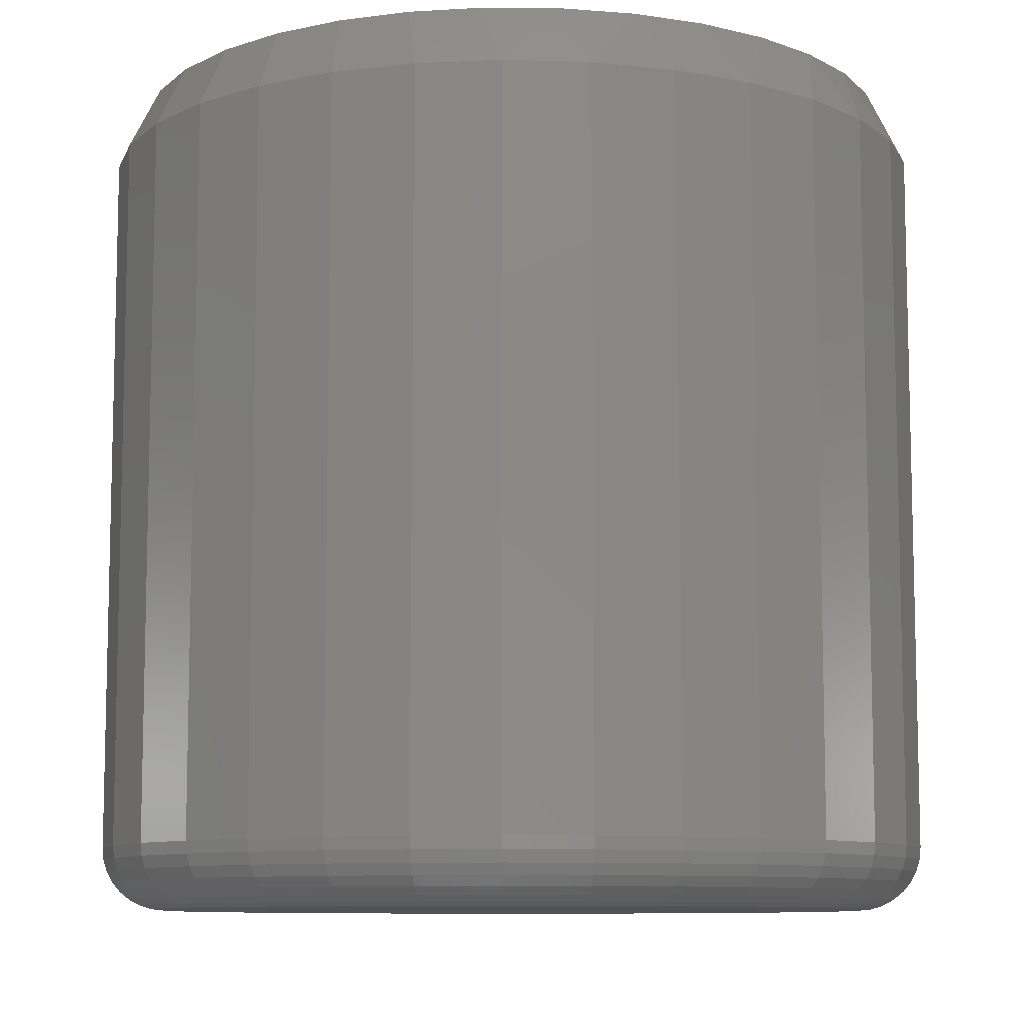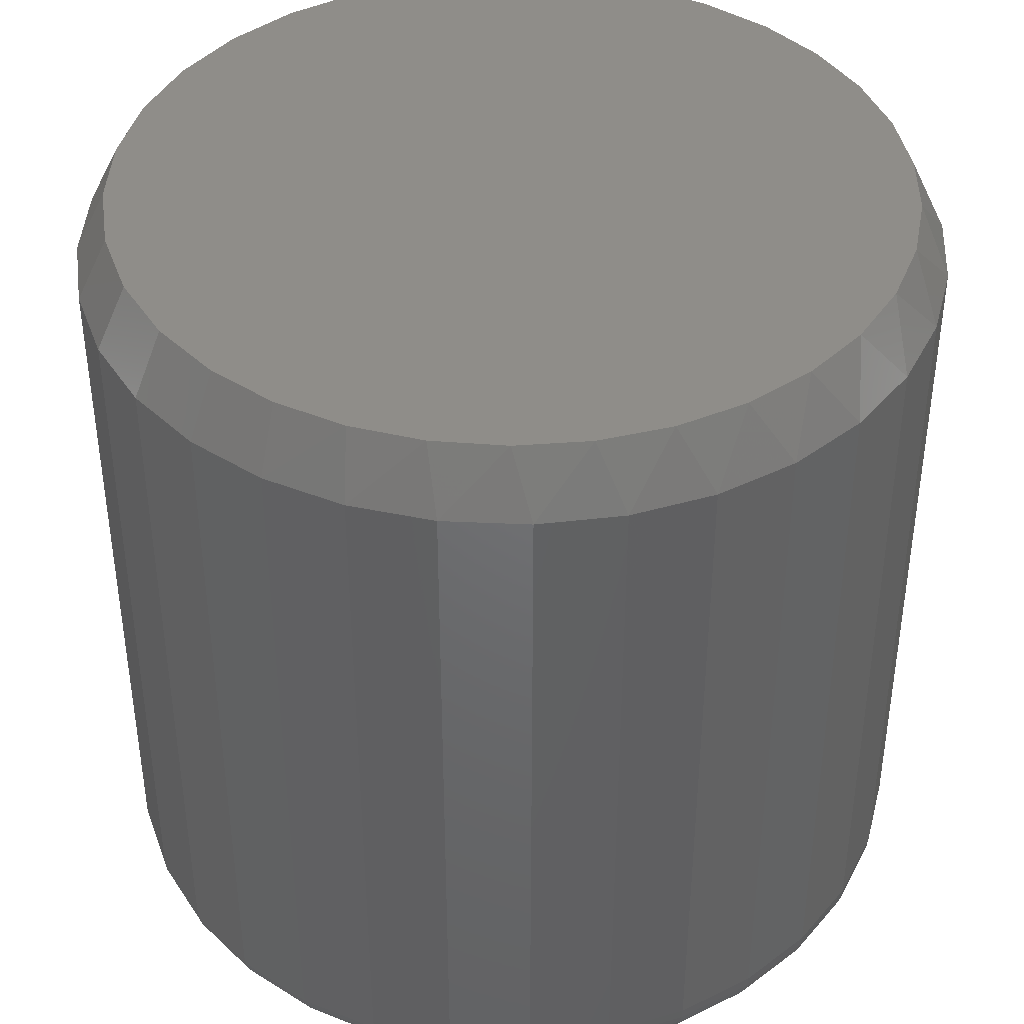
<metadata>
{"format":"stl","ext":"stl","renderer":"f3d","projection":"perspective","resolution":1024,"background":"white","views":[{"elev":-9.1,"azim":-43.8,"up":"+Y"},{"elev":41.4,"azim":-47.5,"up":"+Y"}]}
</metadata>
<code>
# stl→obj: 353 verts, 702 faces
v 0.6651 -0.01562 0.378
v 0.6651 -0.1953 0.378
v 0.6631 -0.01562 0.3573
v 0.6631 -0.1953 0.3573
v 0.6571 -0.01562 0.3374
v 0.6571 -0.1953 0.3374
v 0.6473 -0.01562 0.3191
v 0.6473 -0.1953 0.3191
v 0.6341 -0.01562 0.303
v 0.6341 -0.1953 0.303
v 0.618 -0.01562 0.2898
v 0.618 -0.1953 0.2898
v 0.5996 -0.01562 0.28
v 0.5996 -0.1953 0.28
v 0.5797 -0.01562 0.274
v 0.5797 -0.1953 0.274
v 0.559 -0.01562 0.272
v 0.559 -0.1953 0.272
v 0.5383 -0.01562 0.274
v 0.5383 -0.1953 0.274
v 0.5184 -0.01562 0.28
v 0.5184 -0.1953 0.28
v 0.5001 -0.01562 0.2898
v 0.5001 -0.1953 0.2898
v 0.484 -0.01562 0.303
v 0.484 -0.1953 0.303
v 0.4708 -0.01562 0.3191
v 0.4708 -0.1953 0.3191
v 0.461 -0.01562 0.3374
v 0.461 -0.1953 0.3374
v 0.455 -0.01562 0.3573
v 0.455 -0.1953 0.3573
v 0.453 -0.01562 0.378
v 0.453 -0.1953 0.378
v 0.455 -0.01562 0.3987
v 0.455 -0.1953 0.3987
v 0.461 -0.01562 0.4186
v 0.461 -0.1953 0.4186
v 0.4708 -0.01562 0.437
v 0.4708 -0.1953 0.437
v 0.484 -0.01562 0.4531
v 0.484 -0.1953 0.4531
v 0.5001 -0.01562 0.4662
v 0.5001 -0.1953 0.4662
v 0.5184 -0.01562 0.4761
v 0.5184 -0.1953 0.4761
v 0.5383 -0.01562 0.4821
v 0.5383 -0.1953 0.4821
v 0.559 -0.01562 0.4841
v 0.559 -0.1953 0.4841
v 0.5797 -0.01562 0.4821
v 0.5797 -0.1953 0.4821
v 0.5996 -0.01562 0.4761
v 0.5996 -0.1953 0.4761
v 0.618 -0.01562 0.4662
v 0.618 -0.1953 0.4662
v 0.6341 -0.01562 0.4531
v 0.6341 -0.1953 0.4531
v 0.6473 -0.01562 0.437
v 0.6473 -0.1953 0.437
v 0.6571 -0.01562 0.4186
v 0.6571 -0.1953 0.4186
v 0.6631 -0.01562 0.3987
v 0.6631 -0.1953 0.3987
v 0.5322 7.442e-17 0.4726
v 0.55 7.56e-17 0.4759
v 0.5681 7.66e-17 0.4759
v 0.5859 7.741e-17 0.4726
v 0.5152 7.312e-17 0.466
v 0.6028 7.798e-17 0.466
v 0.4998 7.173e-17 0.4565
v 0.6183 7.831e-17 0.4565
v 0.5967 6.771e-17 0.2873
v 0.5214 6.354e-17 0.2873
v 0.6136 6.916e-17 0.2963
v 0.5399 6.425e-17 0.2817
v 0.5782 6.638e-17 0.2817
v 0.559 6.521e-17 0.2798
v 0.5044 6.31e-17 0.2963
v 0.4896 6.295e-17 0.3086
v 0.6285 7.067e-17 0.3086
v 0.4773 6.31e-17 0.3234
v 0.6408 7.217e-17 0.3234
v 0.4683 6.354e-17 0.3404
v 0.6498 7.362e-17 0.3404
v 0.4627 6.425e-17 0.3589
v 0.6554 7.495e-17 0.3589
v 0.4608 6.521e-17 0.378
v 0.6573 7.612e-17 0.378
v 0.4624 6.631e-17 0.3961
v 0.6556 7.703e-17 0.3961
v 0.4674 6.755e-17 0.4135
v 0.6507 7.772e-17 0.4135
v 0.4755 6.89e-17 0.4298
v 0.6426 7.818e-17 0.4298
v 0.4864 7.031e-17 0.4442
v 0.6317 7.837e-17 0.4442
v 0.5414 -0.2109 0.4668
v 0.5767 -0.2109 0.4668
v 0.559 -0.2109 0.4685
v 0.5244 -0.2109 0.4616
v 0.5937 -0.2109 0.4616
v 0.5088 -0.2109 0.4533
v 0.6093 -0.2109 0.4533
v 0.4951 -0.2109 0.442
v 0.623 -0.2109 0.442
v 0.623 -0.2109 0.3141
v 0.5088 -0.2109 0.3028
v 0.6093 -0.2109 0.3028
v 0.5244 -0.2109 0.2945
v 0.5937 -0.2109 0.2945
v 0.5414 -0.2109 0.2893
v 0.5767 -0.2109 0.2893
v 0.559 -0.2109 0.2876
v 0.6343 -0.2109 0.4283
v 0.4838 -0.2109 0.4283
v 0.6426 -0.2109 0.4127
v 0.4755 -0.2109 0.4127
v 0.6478 -0.2109 0.3957
v 0.4703 -0.2109 0.3957
v 0.6495 -0.2109 0.378
v 0.4686 -0.2109 0.378
v 0.6478 -0.2109 0.3604
v 0.4703 -0.2109 0.3604
v 0.6426 -0.2109 0.3434
v 0.4755 -0.2109 0.3434
v 0.6343 -0.2109 0.3278
v 0.4838 -0.2109 0.3278
v 0.4951 -0.2109 0.3141
v 0.6526 -0.2106 0.378
v 0.6508 -0.2106 0.3598
v 0.6555 -0.2097 0.378
v 0.6536 -0.2097 0.3592
v 0.6582 -0.2083 0.378
v 0.6563 -0.2083 0.3587
v 0.6606 -0.2064 0.378
v 0.6586 -0.2064 0.3582
v 0.6625 -0.204 0.378
v 0.6605 -0.204 0.3579
v 0.6639 -0.2013 0.378
v 0.6619 -0.2013 0.3576
v 0.6648 -0.1984 0.378
v 0.6628 -0.1984 0.3574
v 0.4673 -0.2106 0.3598
v 0.4655 -0.2106 0.378
v 0.4645 -0.2097 0.3592
v 0.4626 -0.2097 0.378
v 0.4618 -0.2083 0.3587
v 0.4599 -0.2083 0.378
v 0.4595 -0.2064 0.3582
v 0.4575 -0.2064 0.378
v 0.4576 -0.204 0.3579
v 0.4556 -0.204 0.378
v 0.4562 -0.2013 0.3576
v 0.4541 -0.2013 0.378
v 0.4553 -0.1984 0.3574
v 0.4533 -0.1984 0.378
v 0.4727 -0.2106 0.3423
v 0.4699 -0.2097 0.3411
v 0.4675 -0.2083 0.3401
v 0.4653 -0.2064 0.3392
v 0.4635 -0.204 0.3385
v 0.4621 -0.2013 0.3379
v 0.4613 -0.1984 0.3376
v 0.4813 -0.2106 0.3261
v 0.4789 -0.2097 0.3245
v 0.4766 -0.2083 0.323
v 0.4746 -0.2064 0.3216
v 0.473 -0.204 0.3206
v 0.4718 -0.2013 0.3198
v 0.4711 -0.1984 0.3193
v 0.4929 -0.2106 0.3119
v 0.4909 -0.2097 0.3098
v 0.4889 -0.2083 0.3079
v 0.4873 -0.2064 0.3063
v 0.4859 -0.204 0.3049
v 0.4849 -0.2013 0.3039
v 0.4842 -0.1984 0.3032
v 0.5071 -0.2106 0.3003
v 0.5055 -0.2097 0.2979
v 0.504 -0.2083 0.2956
v 0.5027 -0.2064 0.2936
v 0.5016 -0.204 0.292
v 0.5008 -0.2013 0.2908
v 0.5003 -0.1984 0.2901
v 0.5233 -0.2106 0.2917
v 0.5221 -0.2097 0.2889
v 0.5211 -0.2083 0.2864
v 0.5202 -0.2064 0.2843
v 0.5195 -0.204 0.2825
v 0.5189 -0.2013 0.2811
v 0.5186 -0.1984 0.2803
v 0.5408 -0.2106 0.2863
v 0.5402 -0.2097 0.2835
v 0.5397 -0.2083 0.2808
v 0.5392 -0.2064 0.2785
v 0.5389 -0.204 0.2766
v 0.5386 -0.2013 0.2752
v 0.5384 -0.1984 0.2743
v 0.559 -0.2106 0.2845
v 0.559 -0.2097 0.2816
v 0.559 -0.2083 0.2789
v 0.559 -0.2064 0.2765
v 0.559 -0.204 0.2746
v 0.559 -0.2013 0.2731
v 0.559 -0.1984 0.2723
v 0.5773 -0.2106 0.2863
v 0.5779 -0.2097 0.2835
v 0.5784 -0.2083 0.2808
v 0.5788 -0.2064 0.2785
v 0.5792 -0.204 0.2766
v 0.5795 -0.2013 0.2752
v 0.5797 -0.1984 0.2743
v 0.5948 -0.2106 0.2917
v 0.596 -0.2097 0.2889
v 0.597 -0.2083 0.2864
v 0.5979 -0.2064 0.2843
v 0.5986 -0.204 0.2825
v 0.5992 -0.2013 0.2811
v 0.5995 -0.1984 0.2803
v 0.611 -0.2106 0.3003
v 0.6126 -0.2097 0.2979
v 0.6141 -0.2083 0.2956
v 0.6154 -0.2064 0.2936
v 0.6165 -0.204 0.292
v 0.6173 -0.2013 0.2908
v 0.6178 -0.1984 0.2901
v 0.6252 -0.2106 0.3119
v 0.6272 -0.2097 0.3098
v 0.6291 -0.2083 0.3079
v 0.6308 -0.2064 0.3063
v 0.6322 -0.204 0.3049
v 0.6332 -0.2013 0.3039
v 0.6338 -0.1984 0.3032
v 0.6368 -0.2106 0.3261
v 0.6392 -0.2097 0.3245
v 0.6415 -0.2083 0.323
v 0.6434 -0.2064 0.3216
v 0.6451 -0.204 0.3206
v 0.6463 -0.2013 0.3198
v 0.647 -0.1984 0.3193
v 0.6454 -0.2106 0.3423
v 0.6481 -0.2097 0.3411
v 0.6506 -0.2083 0.3401
v 0.6528 -0.2064 0.3392
v 0.6546 -0.204 0.3385
v 0.656 -0.2013 0.3379
v 0.6568 -0.1984 0.3376
v 0.4673 -0.2106 0.3963
v 0.4645 -0.2097 0.3969
v 0.4618 -0.2083 0.3974
v 0.4595 -0.2064 0.3978
v 0.4576 -0.204 0.3982
v 0.4562 -0.2013 0.3985
v 0.4553 -0.1984 0.3987
v 0.6508 -0.2106 0.3963
v 0.6536 -0.2097 0.3969
v 0.6563 -0.2083 0.3974
v 0.6586 -0.2064 0.3978
v 0.6605 -0.204 0.3982
v 0.6619 -0.2013 0.3985
v 0.6628 -0.1984 0.3987
v 0.6454 -0.2106 0.4138
v 0.6481 -0.2097 0.4149
v 0.6506 -0.2083 0.416
v 0.6528 -0.2064 0.4169
v 0.6546 -0.204 0.4176
v 0.656 -0.2013 0.4182
v 0.6568 -0.1984 0.4185
v 0.6368 -0.2106 0.43
v 0.6392 -0.2097 0.4316
v 0.6415 -0.2083 0.4331
v 0.6434 -0.2064 0.4344
v 0.6451 -0.204 0.4355
v 0.6463 -0.2013 0.4363
v 0.647 -0.1984 0.4368
v 0.6252 -0.2106 0.4442
v 0.6272 -0.2097 0.4462
v 0.6291 -0.2083 0.4481
v 0.6308 -0.2064 0.4498
v 0.6322 -0.204 0.4512
v 0.6332 -0.2013 0.4522
v 0.6338 -0.1984 0.4528
v 0.611 -0.2106 0.4558
v 0.6126 -0.2097 0.4582
v 0.6141 -0.2083 0.4605
v 0.6154 -0.2064 0.4624
v 0.6165 -0.204 0.4641
v 0.6173 -0.2013 0.4653
v 0.6178 -0.1984 0.466
v 0.5948 -0.2106 0.4644
v 0.596 -0.2097 0.4671
v 0.597 -0.2083 0.4696
v 0.5979 -0.2064 0.4718
v 0.5986 -0.204 0.4736
v 0.5992 -0.2013 0.475
v 0.5995 -0.1984 0.4758
v 0.5773 -0.2106 0.4698
v 0.5779 -0.2097 0.4726
v 0.5784 -0.2083 0.4753
v 0.5788 -0.2064 0.4776
v 0.5792 -0.204 0.4795
v 0.5795 -0.2013 0.4809
v 0.5797 -0.1984 0.4818
v 0.559 -0.2106 0.4716
v 0.559 -0.2097 0.4745
v 0.559 -0.2083 0.4772
v 0.559 -0.2064 0.4796
v 0.559 -0.204 0.4815
v 0.559 -0.2013 0.4829
v 0.559 -0.1984 0.4838
v 0.5408 -0.2106 0.4698
v 0.5402 -0.2097 0.4726
v 0.5397 -0.2083 0.4753
v 0.5392 -0.2064 0.4776
v 0.5389 -0.204 0.4795
v 0.5386 -0.2013 0.4809
v 0.5384 -0.1984 0.4818
v 0.5233 -0.2106 0.4644
v 0.5221 -0.2097 0.4671
v 0.5211 -0.2083 0.4696
v 0.5202 -0.2064 0.4718
v 0.5195 -0.204 0.4736
v 0.5189 -0.2013 0.475
v 0.5186 -0.1984 0.4758
v 0.5071 -0.2106 0.4558
v 0.5055 -0.2097 0.4582
v 0.504 -0.2083 0.4605
v 0.5027 -0.2064 0.4624
v 0.5016 -0.204 0.4641
v 0.5008 -0.2013 0.4653
v 0.5003 -0.1984 0.466
v 0.4929 -0.2106 0.4442
v 0.4909 -0.2097 0.4462
v 0.4889 -0.2083 0.4481
v 0.4873 -0.2064 0.4498
v 0.4859 -0.204 0.4512
v 0.4849 -0.2013 0.4522
v 0.4842 -0.1984 0.4528
v 0.4813 -0.2106 0.43
v 0.4789 -0.2097 0.4316
v 0.4766 -0.2083 0.4331
v 0.4746 -0.2064 0.4344
v 0.473 -0.204 0.4355
v 0.4718 -0.2013 0.4363
v 0.4711 -0.1984 0.4368
v 0.4727 -0.2106 0.4138
v 0.4699 -0.2097 0.4149
v 0.4675 -0.2083 0.416
v 0.4653 -0.2064 0.4169
v 0.4635 -0.204 0.4176
v 0.4621 -0.2013 0.4182
v 0.4613 -0.1984 0.4185
f 1 2 3
f 3 2 4
f 3 4 5
f 5 4 6
f 5 6 7
f 7 6 8
f 7 8 9
f 9 8 10
f 9 10 11
f 11 10 12
f 11 12 13
f 13 12 14
f 13 14 15
f 15 14 16
f 15 16 17
f 17 16 18
f 17 18 19
f 19 18 20
f 19 20 21
f 21 20 22
f 21 22 23
f 23 22 24
f 23 24 25
f 25 24 26
f 25 26 27
f 27 26 28
f 27 28 29
f 29 28 30
f 29 30 31
f 31 30 32
f 31 32 33
f 33 32 34
f 33 34 35
f 35 34 36
f 35 36 37
f 37 36 38
f 37 38 39
f 39 38 40
f 39 40 41
f 41 40 42
f 41 42 43
f 43 42 44
f 43 44 45
f 45 44 46
f 45 46 47
f 47 46 48
f 47 48 49
f 49 48 50
f 49 50 51
f 51 50 52
f 51 52 53
f 53 52 54
f 53 54 55
f 55 54 56
f 55 56 57
f 57 56 58
f 57 58 59
f 59 58 60
f 59 60 61
f 61 60 62
f 61 62 63
f 63 62 64
f 63 64 1
f 1 64 2
f 65 66 67
f 68 65 67
f 69 65 68
f 70 69 68
f 71 69 70
f 72 71 70
f 73 74 75
f 76 74 73
f 77 76 73
f 78 76 77
f 74 79 75
f 75 79 80
f 75 80 81
f 81 80 82
f 81 82 83
f 83 82 84
f 83 84 85
f 85 84 86
f 85 86 87
f 87 86 88
f 87 88 89
f 89 88 90
f 89 90 91
f 91 90 92
f 91 92 93
f 93 92 94
f 93 94 95
f 95 94 96
f 95 96 97
f 97 96 71
f 97 71 72
f 89 1 87
f 87 1 3
f 87 3 85
f 85 3 5
f 85 5 83
f 83 5 7
f 83 7 81
f 81 7 9
f 81 9 75
f 75 9 11
f 75 11 73
f 73 11 13
f 73 13 77
f 77 13 15
f 77 15 78
f 78 15 17
f 78 17 76
f 76 17 19
f 76 19 74
f 74 19 21
f 74 21 79
f 79 21 23
f 79 23 80
f 80 23 25
f 80 25 82
f 82 25 27
f 82 27 84
f 84 27 29
f 84 29 86
f 86 29 31
f 86 31 88
f 88 31 33
f 93 61 63
f 95 59 61
f 95 61 93
f 97 57 59
f 97 59 95
f 72 55 57
f 72 57 97
f 70 53 55
f 70 55 72
f 68 51 53
f 68 53 70
f 67 49 51
f 67 51 68
f 47 66 65
f 47 49 66
f 66 49 67
f 45 65 69
f 45 47 65
f 43 69 71
f 43 45 69
f 41 71 96
f 41 43 71
f 39 96 94
f 39 41 96
f 37 94 92
f 37 39 94
f 35 37 92
f 1 89 63
f 63 89 91
f 63 91 93
f 88 33 90
f 90 33 35
f 90 35 92
f 98 99 100
f 99 98 101
f 99 101 102
f 102 101 103
f 102 103 104
f 104 103 105
f 104 105 106
f 107 108 109
f 109 108 110
f 109 110 111
f 111 110 112
f 111 112 113
f 113 112 114
f 106 105 115
f 115 105 116
f 115 116 117
f 117 116 118
f 117 118 119
f 119 118 120
f 119 120 121
f 121 120 122
f 121 122 123
f 123 122 124
f 123 124 125
f 125 124 126
f 125 126 127
f 127 126 128
f 127 128 107
f 107 128 129
f 107 129 108
f 121 123 130
f 130 123 131
f 130 131 132
f 132 131 133
f 132 133 134
f 134 133 135
f 134 135 136
f 136 135 137
f 136 137 138
f 138 137 139
f 138 139 140
f 140 139 141
f 140 141 142
f 142 141 143
f 142 143 2
f 2 143 4
f 124 122 144
f 144 122 145
f 144 145 146
f 146 145 147
f 146 147 148
f 148 147 149
f 148 149 150
f 150 149 151
f 150 151 152
f 152 151 153
f 152 153 154
f 154 153 155
f 154 155 156
f 156 155 157
f 156 157 32
f 32 157 34
f 126 124 158
f 158 124 144
f 158 144 159
f 159 144 146
f 159 146 160
f 160 146 148
f 160 148 161
f 161 148 150
f 161 150 162
f 162 150 152
f 162 152 163
f 163 152 154
f 163 154 164
f 164 154 156
f 164 156 30
f 30 156 32
f 128 126 165
f 165 126 158
f 165 158 166
f 166 158 159
f 166 159 167
f 167 159 160
f 167 160 168
f 168 160 161
f 168 161 169
f 169 161 162
f 169 162 170
f 170 162 163
f 170 163 171
f 171 163 164
f 171 164 28
f 28 164 30
f 129 128 172
f 172 128 165
f 172 165 173
f 173 165 166
f 173 166 174
f 174 166 167
f 174 167 175
f 175 167 168
f 175 168 176
f 176 168 169
f 176 169 177
f 177 169 170
f 177 170 178
f 178 170 171
f 178 171 26
f 26 171 28
f 108 129 179
f 179 129 172
f 179 172 180
f 180 172 173
f 180 173 181
f 181 173 174
f 181 174 182
f 182 174 175
f 182 175 183
f 183 175 176
f 183 176 184
f 184 176 177
f 184 177 185
f 185 177 178
f 185 178 24
f 24 178 26
f 110 108 186
f 186 108 179
f 186 179 187
f 187 179 180
f 187 180 188
f 188 180 181
f 188 181 189
f 189 181 182
f 189 182 190
f 190 182 183
f 190 183 191
f 191 183 184
f 191 184 192
f 192 184 185
f 192 185 22
f 22 185 24
f 112 110 193
f 193 110 186
f 193 186 194
f 194 186 187
f 194 187 195
f 195 187 188
f 195 188 196
f 196 188 189
f 196 189 197
f 197 189 190
f 197 190 198
f 198 190 191
f 198 191 199
f 199 191 192
f 199 192 20
f 20 192 22
f 114 112 200
f 200 112 193
f 200 193 201
f 201 193 194
f 201 194 202
f 202 194 195
f 202 195 203
f 203 195 196
f 203 196 204
f 204 196 197
f 204 197 205
f 205 197 198
f 205 198 206
f 206 198 199
f 206 199 18
f 18 199 20
f 113 114 207
f 207 114 200
f 207 200 208
f 208 200 201
f 208 201 209
f 209 201 202
f 209 202 210
f 210 202 203
f 210 203 211
f 211 203 204
f 211 204 212
f 212 204 205
f 212 205 213
f 213 205 206
f 213 206 16
f 16 206 18
f 111 113 214
f 214 113 207
f 214 207 215
f 215 207 208
f 215 208 216
f 216 208 209
f 216 209 217
f 217 209 210
f 217 210 218
f 218 210 211
f 218 211 219
f 219 211 212
f 219 212 220
f 220 212 213
f 220 213 14
f 14 213 16
f 109 111 221
f 221 111 214
f 221 214 222
f 222 214 215
f 222 215 223
f 223 215 216
f 223 216 224
f 224 216 217
f 224 217 225
f 225 217 218
f 225 218 226
f 226 218 219
f 226 219 227
f 227 219 220
f 227 220 12
f 12 220 14
f 107 109 228
f 228 109 221
f 228 221 229
f 229 221 222
f 229 222 230
f 230 222 223
f 230 223 231
f 231 223 224
f 231 224 232
f 232 224 225
f 232 225 233
f 233 225 226
f 233 226 234
f 234 226 227
f 234 227 10
f 10 227 12
f 127 107 235
f 235 107 228
f 235 228 236
f 236 228 229
f 236 229 237
f 237 229 230
f 237 230 238
f 238 230 231
f 238 231 239
f 239 231 232
f 239 232 240
f 240 232 233
f 240 233 241
f 241 233 234
f 241 234 8
f 8 234 10
f 125 127 242
f 242 127 235
f 242 235 243
f 243 235 236
f 243 236 244
f 244 236 237
f 244 237 245
f 245 237 238
f 245 238 246
f 246 238 239
f 246 239 247
f 247 239 240
f 247 240 248
f 248 240 241
f 248 241 6
f 6 241 8
f 123 125 131
f 131 125 242
f 131 242 133
f 133 242 243
f 133 243 135
f 135 243 244
f 135 244 137
f 137 244 245
f 137 245 139
f 139 245 246
f 139 246 141
f 141 246 247
f 141 247 143
f 143 247 248
f 143 248 4
f 4 248 6
f 122 120 145
f 145 120 249
f 145 249 147
f 147 249 250
f 147 250 149
f 149 250 251
f 149 251 151
f 151 251 252
f 151 252 153
f 153 252 253
f 153 253 155
f 155 253 254
f 155 254 157
f 157 254 255
f 157 255 34
f 34 255 36
f 119 121 256
f 256 121 130
f 256 130 257
f 257 130 132
f 257 132 258
f 258 132 134
f 258 134 259
f 259 134 136
f 259 136 260
f 260 136 138
f 260 138 261
f 261 138 140
f 261 140 262
f 262 140 142
f 262 142 64
f 64 142 2
f 117 119 263
f 263 119 256
f 263 256 264
f 264 256 257
f 264 257 265
f 265 257 258
f 265 258 266
f 266 258 259
f 266 259 267
f 267 259 260
f 267 260 268
f 268 260 261
f 268 261 269
f 269 261 262
f 269 262 62
f 62 262 64
f 115 117 270
f 270 117 263
f 270 263 271
f 271 263 264
f 271 264 272
f 272 264 265
f 272 265 273
f 273 265 266
f 273 266 274
f 274 266 267
f 274 267 275
f 275 267 268
f 275 268 276
f 276 268 269
f 276 269 60
f 60 269 62
f 106 115 277
f 277 115 270
f 277 270 278
f 278 270 271
f 278 271 279
f 279 271 272
f 279 272 280
f 280 272 273
f 280 273 281
f 281 273 274
f 281 274 282
f 282 274 275
f 282 275 283
f 283 275 276
f 283 276 58
f 58 276 60
f 104 106 284
f 284 106 277
f 284 277 285
f 285 277 278
f 285 278 286
f 286 278 279
f 286 279 287
f 287 279 280
f 287 280 288
f 288 280 281
f 288 281 289
f 289 281 282
f 289 282 290
f 290 282 283
f 290 283 56
f 56 283 58
f 102 104 291
f 291 104 284
f 291 284 292
f 292 284 285
f 292 285 293
f 293 285 286
f 293 286 294
f 294 286 287
f 294 287 295
f 295 287 288
f 295 288 296
f 296 288 289
f 296 289 297
f 297 289 290
f 297 290 54
f 54 290 56
f 99 102 298
f 298 102 291
f 298 291 299
f 299 291 292
f 299 292 300
f 300 292 293
f 300 293 301
f 301 293 294
f 301 294 302
f 302 294 295
f 302 295 303
f 303 295 296
f 303 296 304
f 304 296 297
f 304 297 52
f 52 297 54
f 100 99 305
f 305 99 298
f 305 298 306
f 306 298 299
f 306 299 307
f 307 299 300
f 307 300 308
f 308 300 301
f 308 301 309
f 309 301 302
f 309 302 310
f 310 302 303
f 310 303 311
f 311 303 304
f 311 304 50
f 50 304 52
f 98 100 312
f 312 100 305
f 312 305 313
f 313 305 306
f 313 306 314
f 314 306 307
f 314 307 315
f 315 307 308
f 315 308 316
f 316 308 309
f 316 309 317
f 317 309 310
f 317 310 318
f 318 310 311
f 318 311 48
f 48 311 50
f 101 98 319
f 319 98 312
f 319 312 320
f 320 312 313
f 320 313 321
f 321 313 314
f 321 314 322
f 322 314 315
f 322 315 323
f 323 315 316
f 323 316 324
f 324 316 317
f 324 317 325
f 325 317 318
f 325 318 46
f 46 318 48
f 103 101 326
f 326 101 319
f 326 319 327
f 327 319 320
f 327 320 328
f 328 320 321
f 328 321 329
f 329 321 322
f 329 322 330
f 330 322 323
f 330 323 331
f 331 323 324
f 331 324 332
f 332 324 325
f 332 325 44
f 44 325 46
f 105 103 333
f 333 103 326
f 333 326 334
f 334 326 327
f 334 327 335
f 335 327 328
f 335 328 336
f 336 328 329
f 336 329 337
f 337 329 330
f 337 330 338
f 338 330 331
f 338 331 339
f 339 331 332
f 339 332 42
f 42 332 44
f 116 105 340
f 340 105 333
f 340 333 341
f 341 333 334
f 341 334 342
f 342 334 335
f 342 335 343
f 343 335 336
f 343 336 344
f 344 336 337
f 344 337 345
f 345 337 338
f 345 338 346
f 346 338 339
f 346 339 40
f 40 339 42
f 118 116 347
f 347 116 340
f 347 340 348
f 348 340 341
f 348 341 349
f 349 341 342
f 349 342 350
f 350 342 343
f 350 343 351
f 351 343 344
f 351 344 352
f 352 344 345
f 352 345 353
f 353 345 346
f 353 346 38
f 38 346 40
f 120 118 249
f 249 118 347
f 249 347 250
f 250 347 348
f 250 348 251
f 251 348 349
f 251 349 252
f 252 349 350
f 252 350 253
f 253 350 351
f 253 351 254
f 254 351 352
f 254 352 255
f 255 352 353
f 255 353 36
f 36 353 38

</code>
